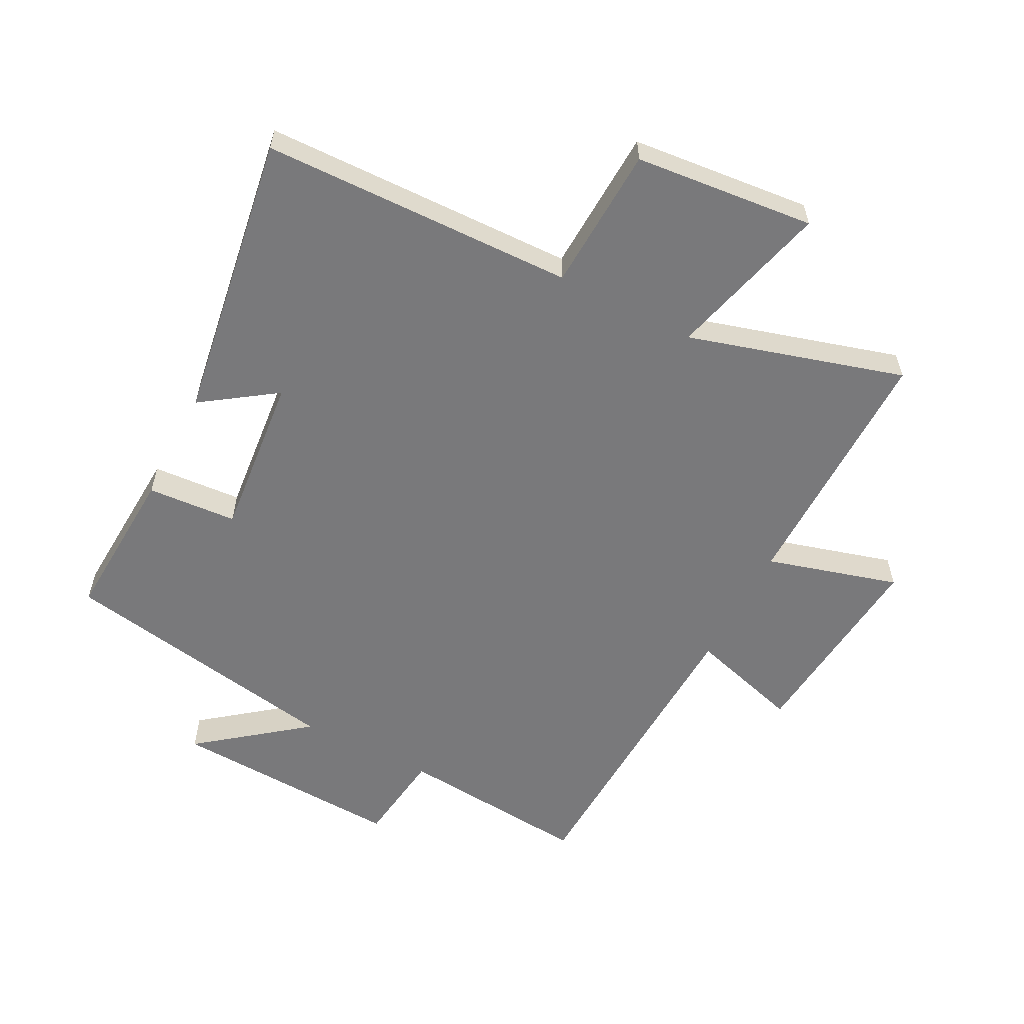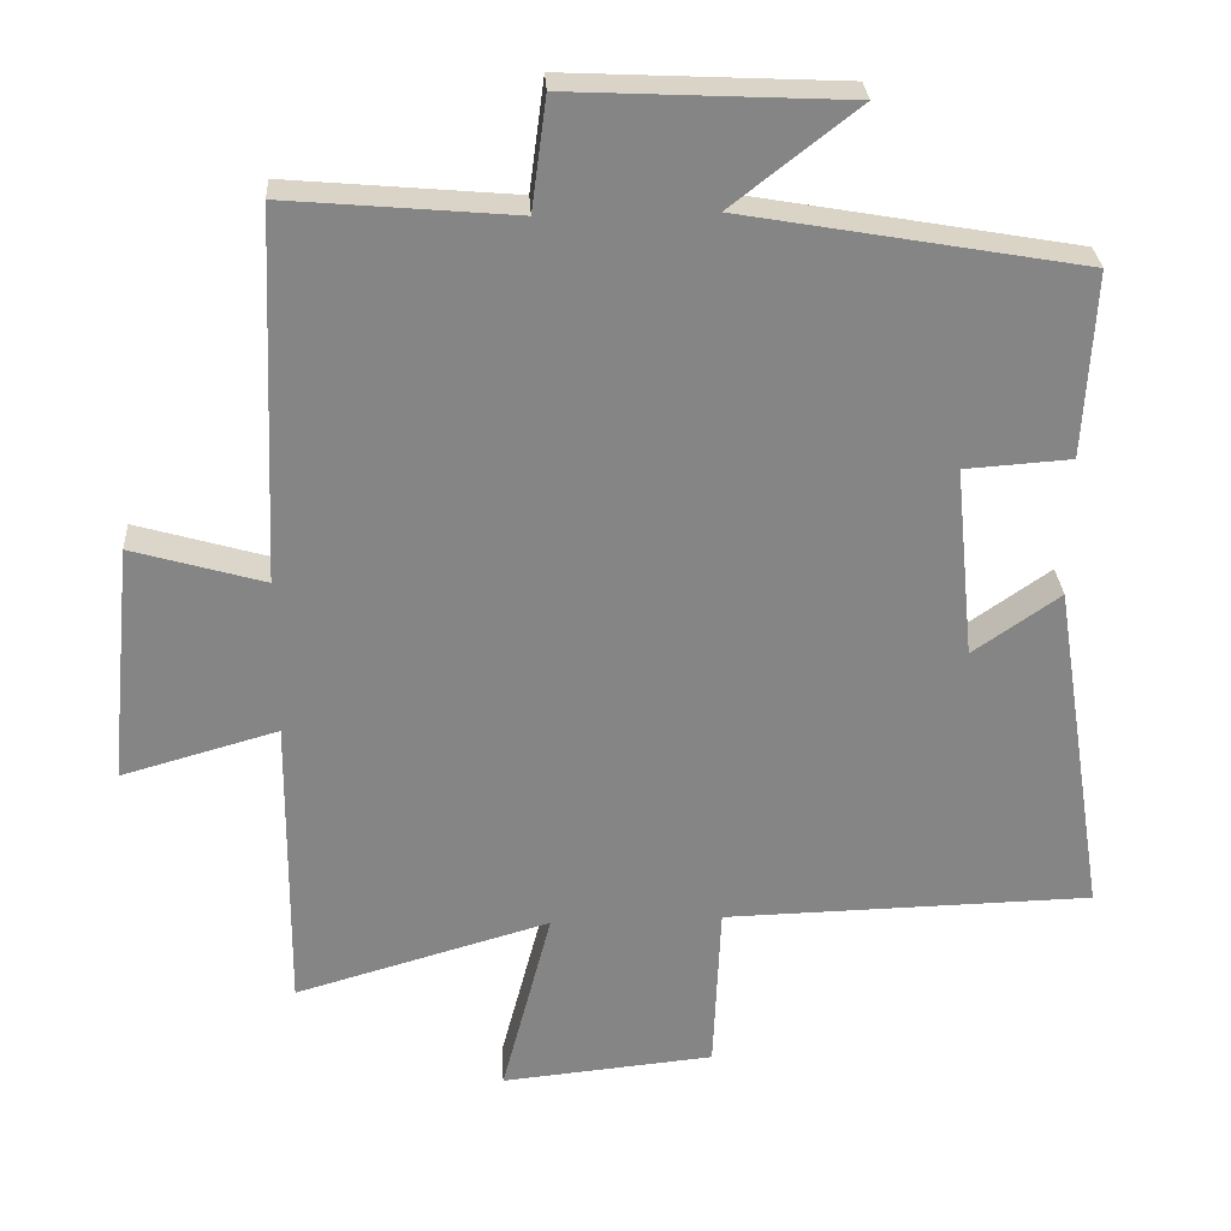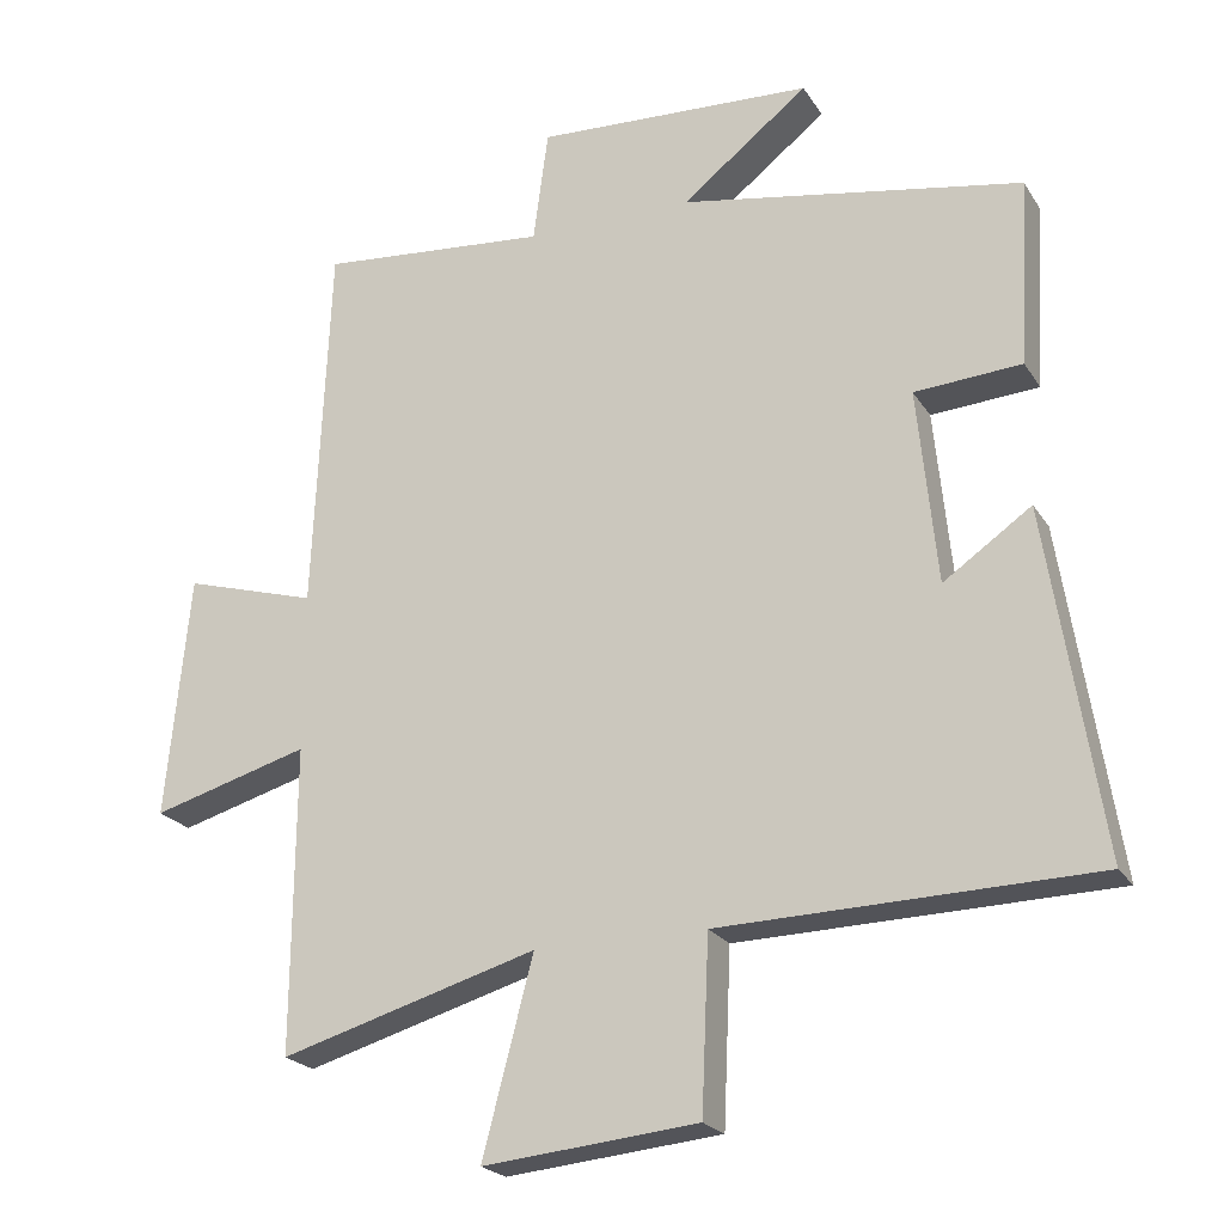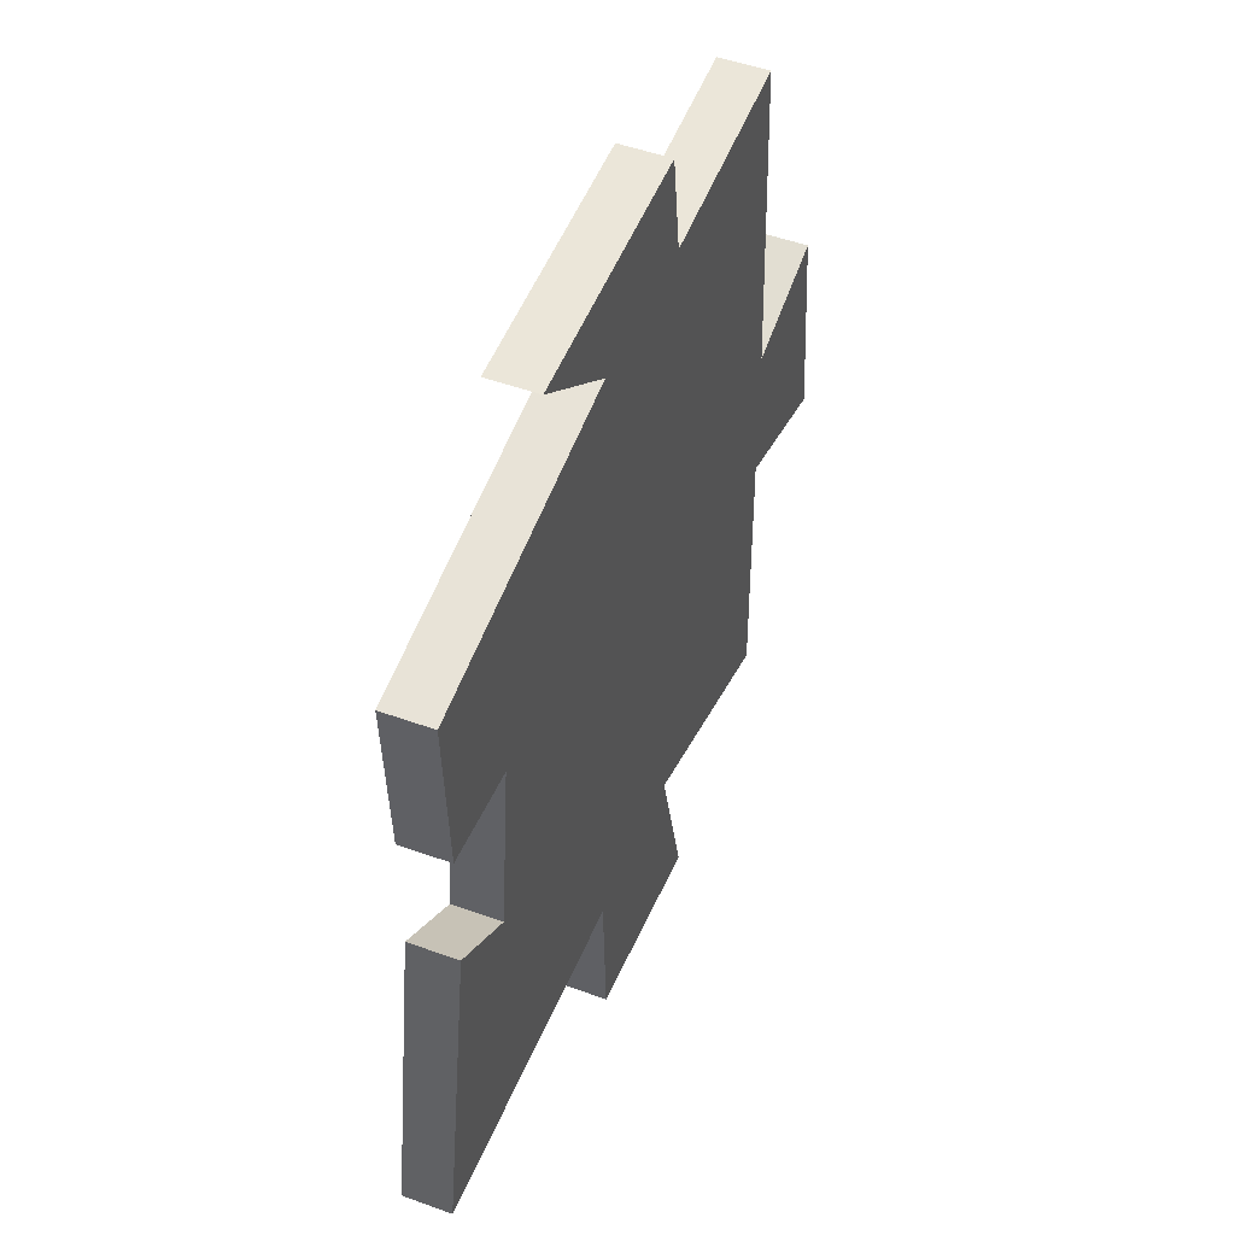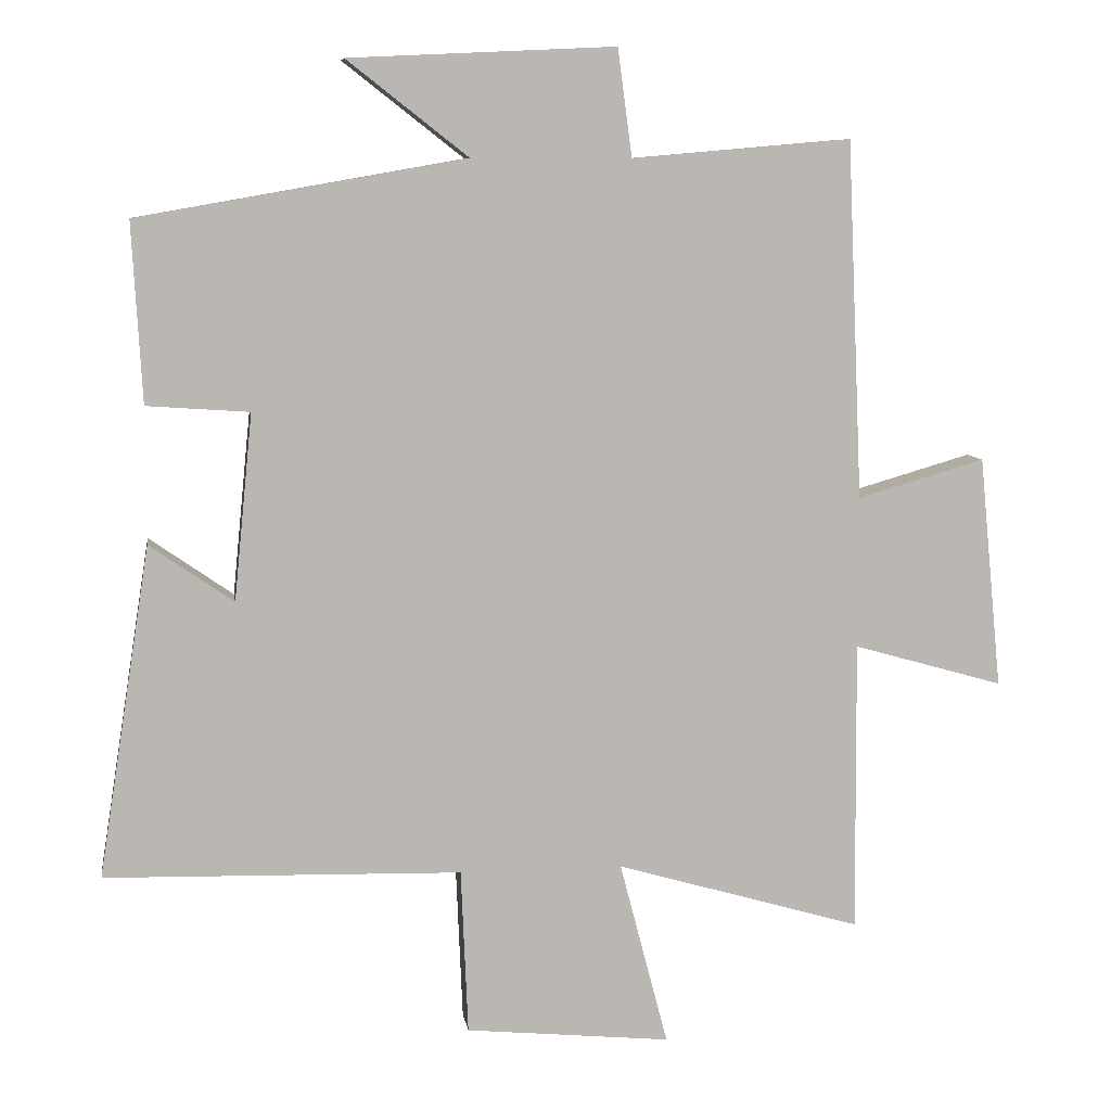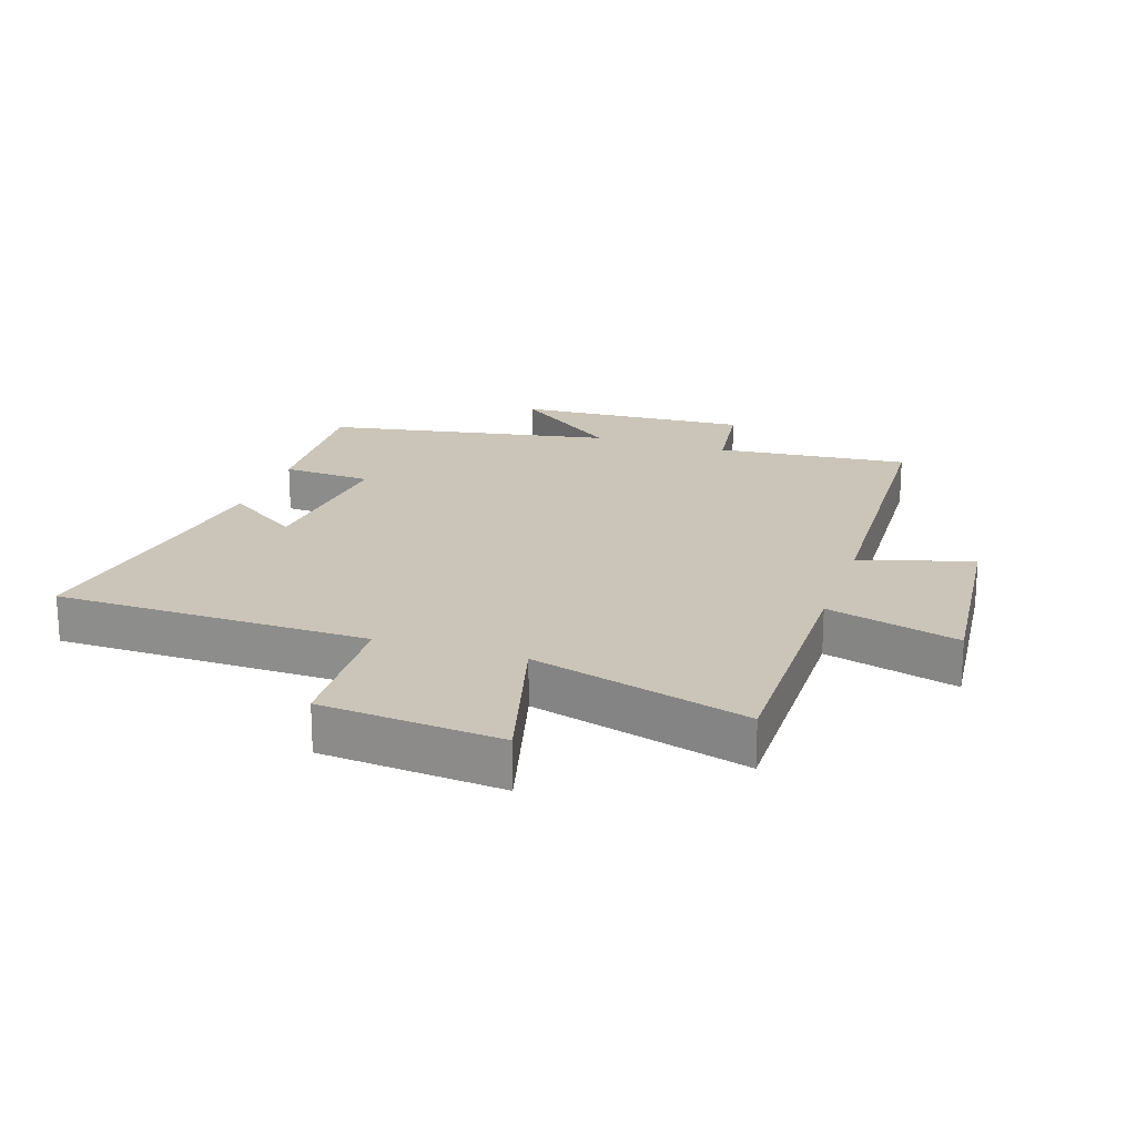
<metadata>
{"format":"obj","ext":"obj","renderer":"f3d","projection":"perspective","resolution":1024,"background":"white","views":[{"elev":-57.9,"azim":152.6,"up":"+Y"},{"elev":28.5,"azim":-3.3,"up":"+Z"},{"elev":-22.2,"azim":24.0,"up":"+Z"},{"elev":49.6,"azim":111.8,"up":"+Z"},{"elev":8.1,"azim":171.6,"up":"+Z"},{"elev":20.3,"azim":-161.9,"up":"+Y"}]}
</metadata>
<code>
v 0.573 0.07 -0.488
v 0.072 0.07 -0.5
v 0.062 0.07 -0.732
v -0.226 0.07 -0.76
v -0.158 0.07 -0.5
v -0.503 0.07 -0.6
v -0.5 0.07 -0.19
v -0.711 0.07 -0.25
v -0.679 0.07 0.076
v -0.5 0.07 0.024
v -0.478 0.07 0.527
v -0.17 0.07 0.5
v -0.15 0.07 0.651
v 0.224 0.07 0.633
v 0.054 0.07 0.5
v 0.514 0.07 0.419
v 0.5 0.07 0.167
v 0.356 0.07 0.157
v 0.382 0.07 -0.105
v 0.5 0.07 -0.023
v 0.573 0 -0.488
v 0.072 0 -0.5
v 0.062 0 -0.732
v -0.226 0 -0.76
v -0.158 0 -0.5
v -0.503 0 -0.6
v -0.5 0 -0.19
v -0.711 0 -0.25
v -0.679 0 0.076
v -0.5 0 0.024
v -0.478 0 0.527
v -0.17 0 0.5
v -0.15 0 0.651
v 0.224 0 0.633
v 0.054 0 0.5
v 0.514 0 0.419
v 0.5 0 0.167
v 0.356 0 0.157
v 0.382 0 -0.105
v 0.5 0 -0.023
f 19 20 1 2
f 18 19 2
f 15 16 17 18
f 15 18 2
f 12 13 14 15
f 12 15 2 3
f 10 11 12 3
f 7 8 9 10
f 5 6 7
f 5 7 10
f 3 4 5
f 3 5 10
f 22 21 40 39
f 22 39 38
f 38 37 36 35
f 22 38 35
f 35 34 33 32
f 23 22 35 32
f 23 32 31 30
f 30 29 28 27
f 27 26 25
f 30 27 25
f 25 24 23
f 30 25 23
f 1 21 22 2
f 2 22 23 3
f 3 23 24 4
f 4 24 25 5
f 5 25 26 6
f 6 26 27 7
f 7 27 28 8
f 8 28 29 9
f 9 29 30 10
f 10 30 31 11
f 11 31 32 12
f 12 32 33 13
f 13 33 34 14
f 14 34 35 15
f 15 35 36 16
f 16 36 37 17
f 17 37 38 18
f 18 38 39 19
f 19 39 40 20
f 20 40 21 1

</code>
